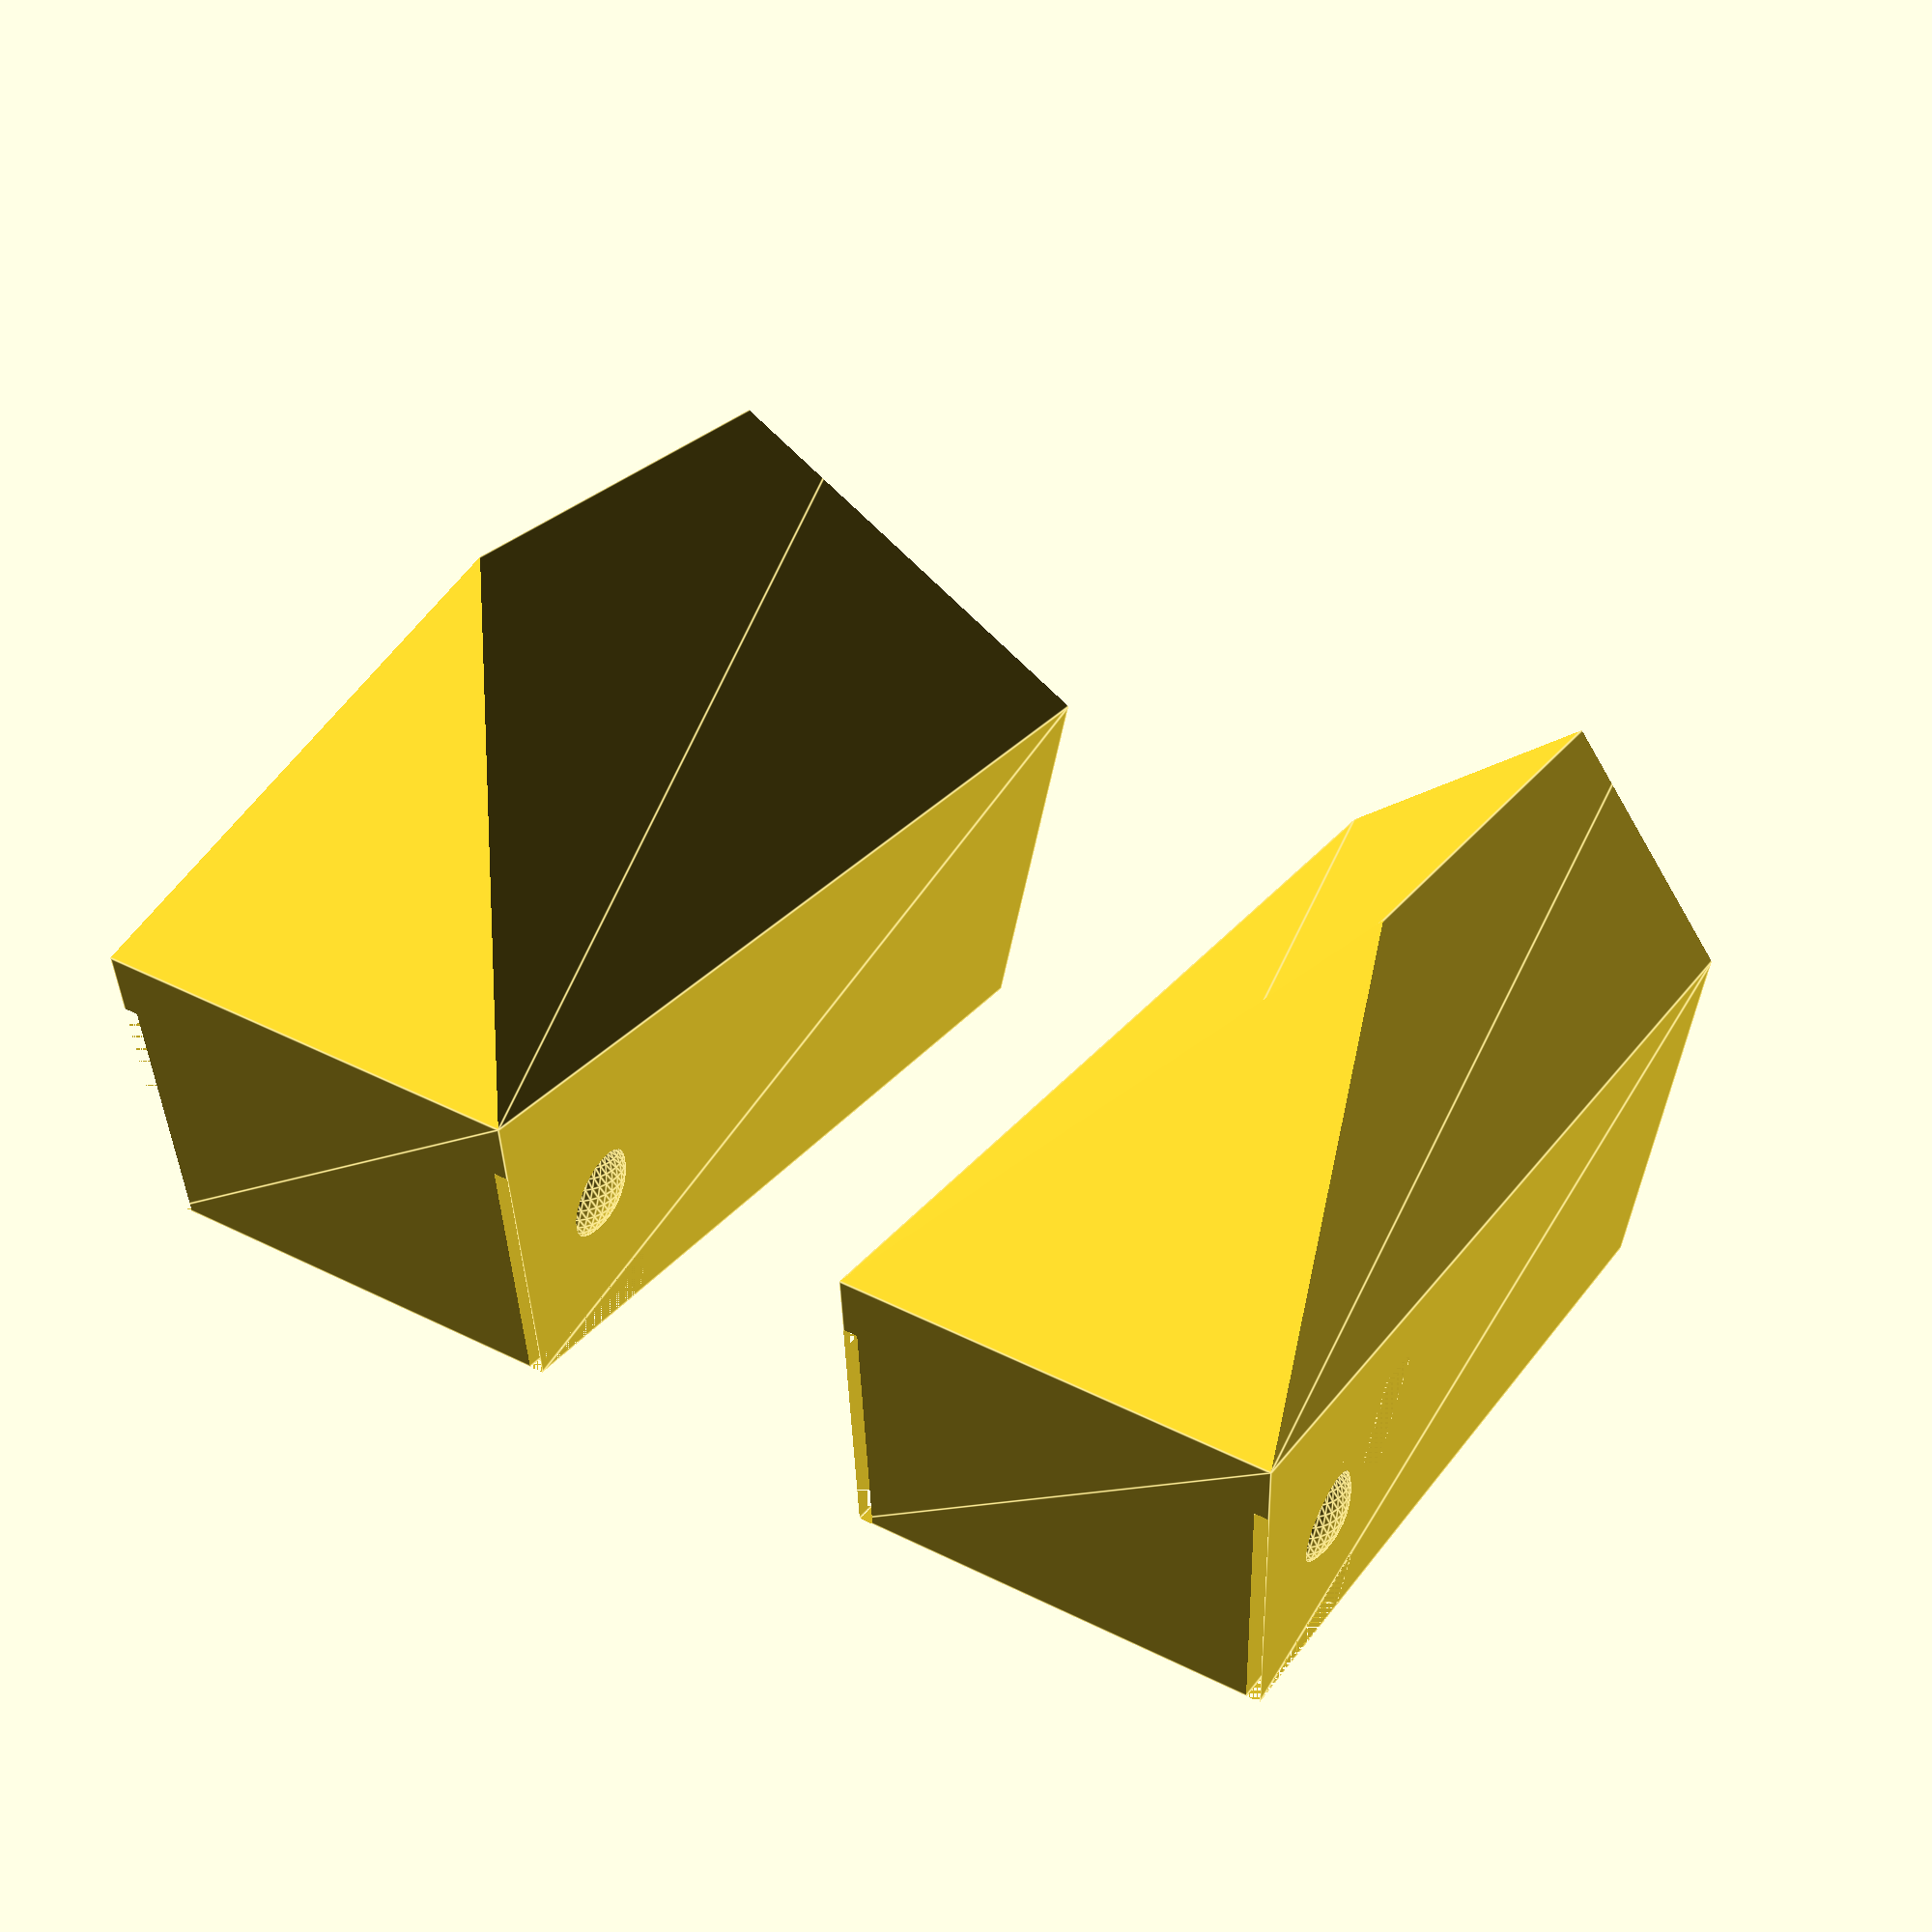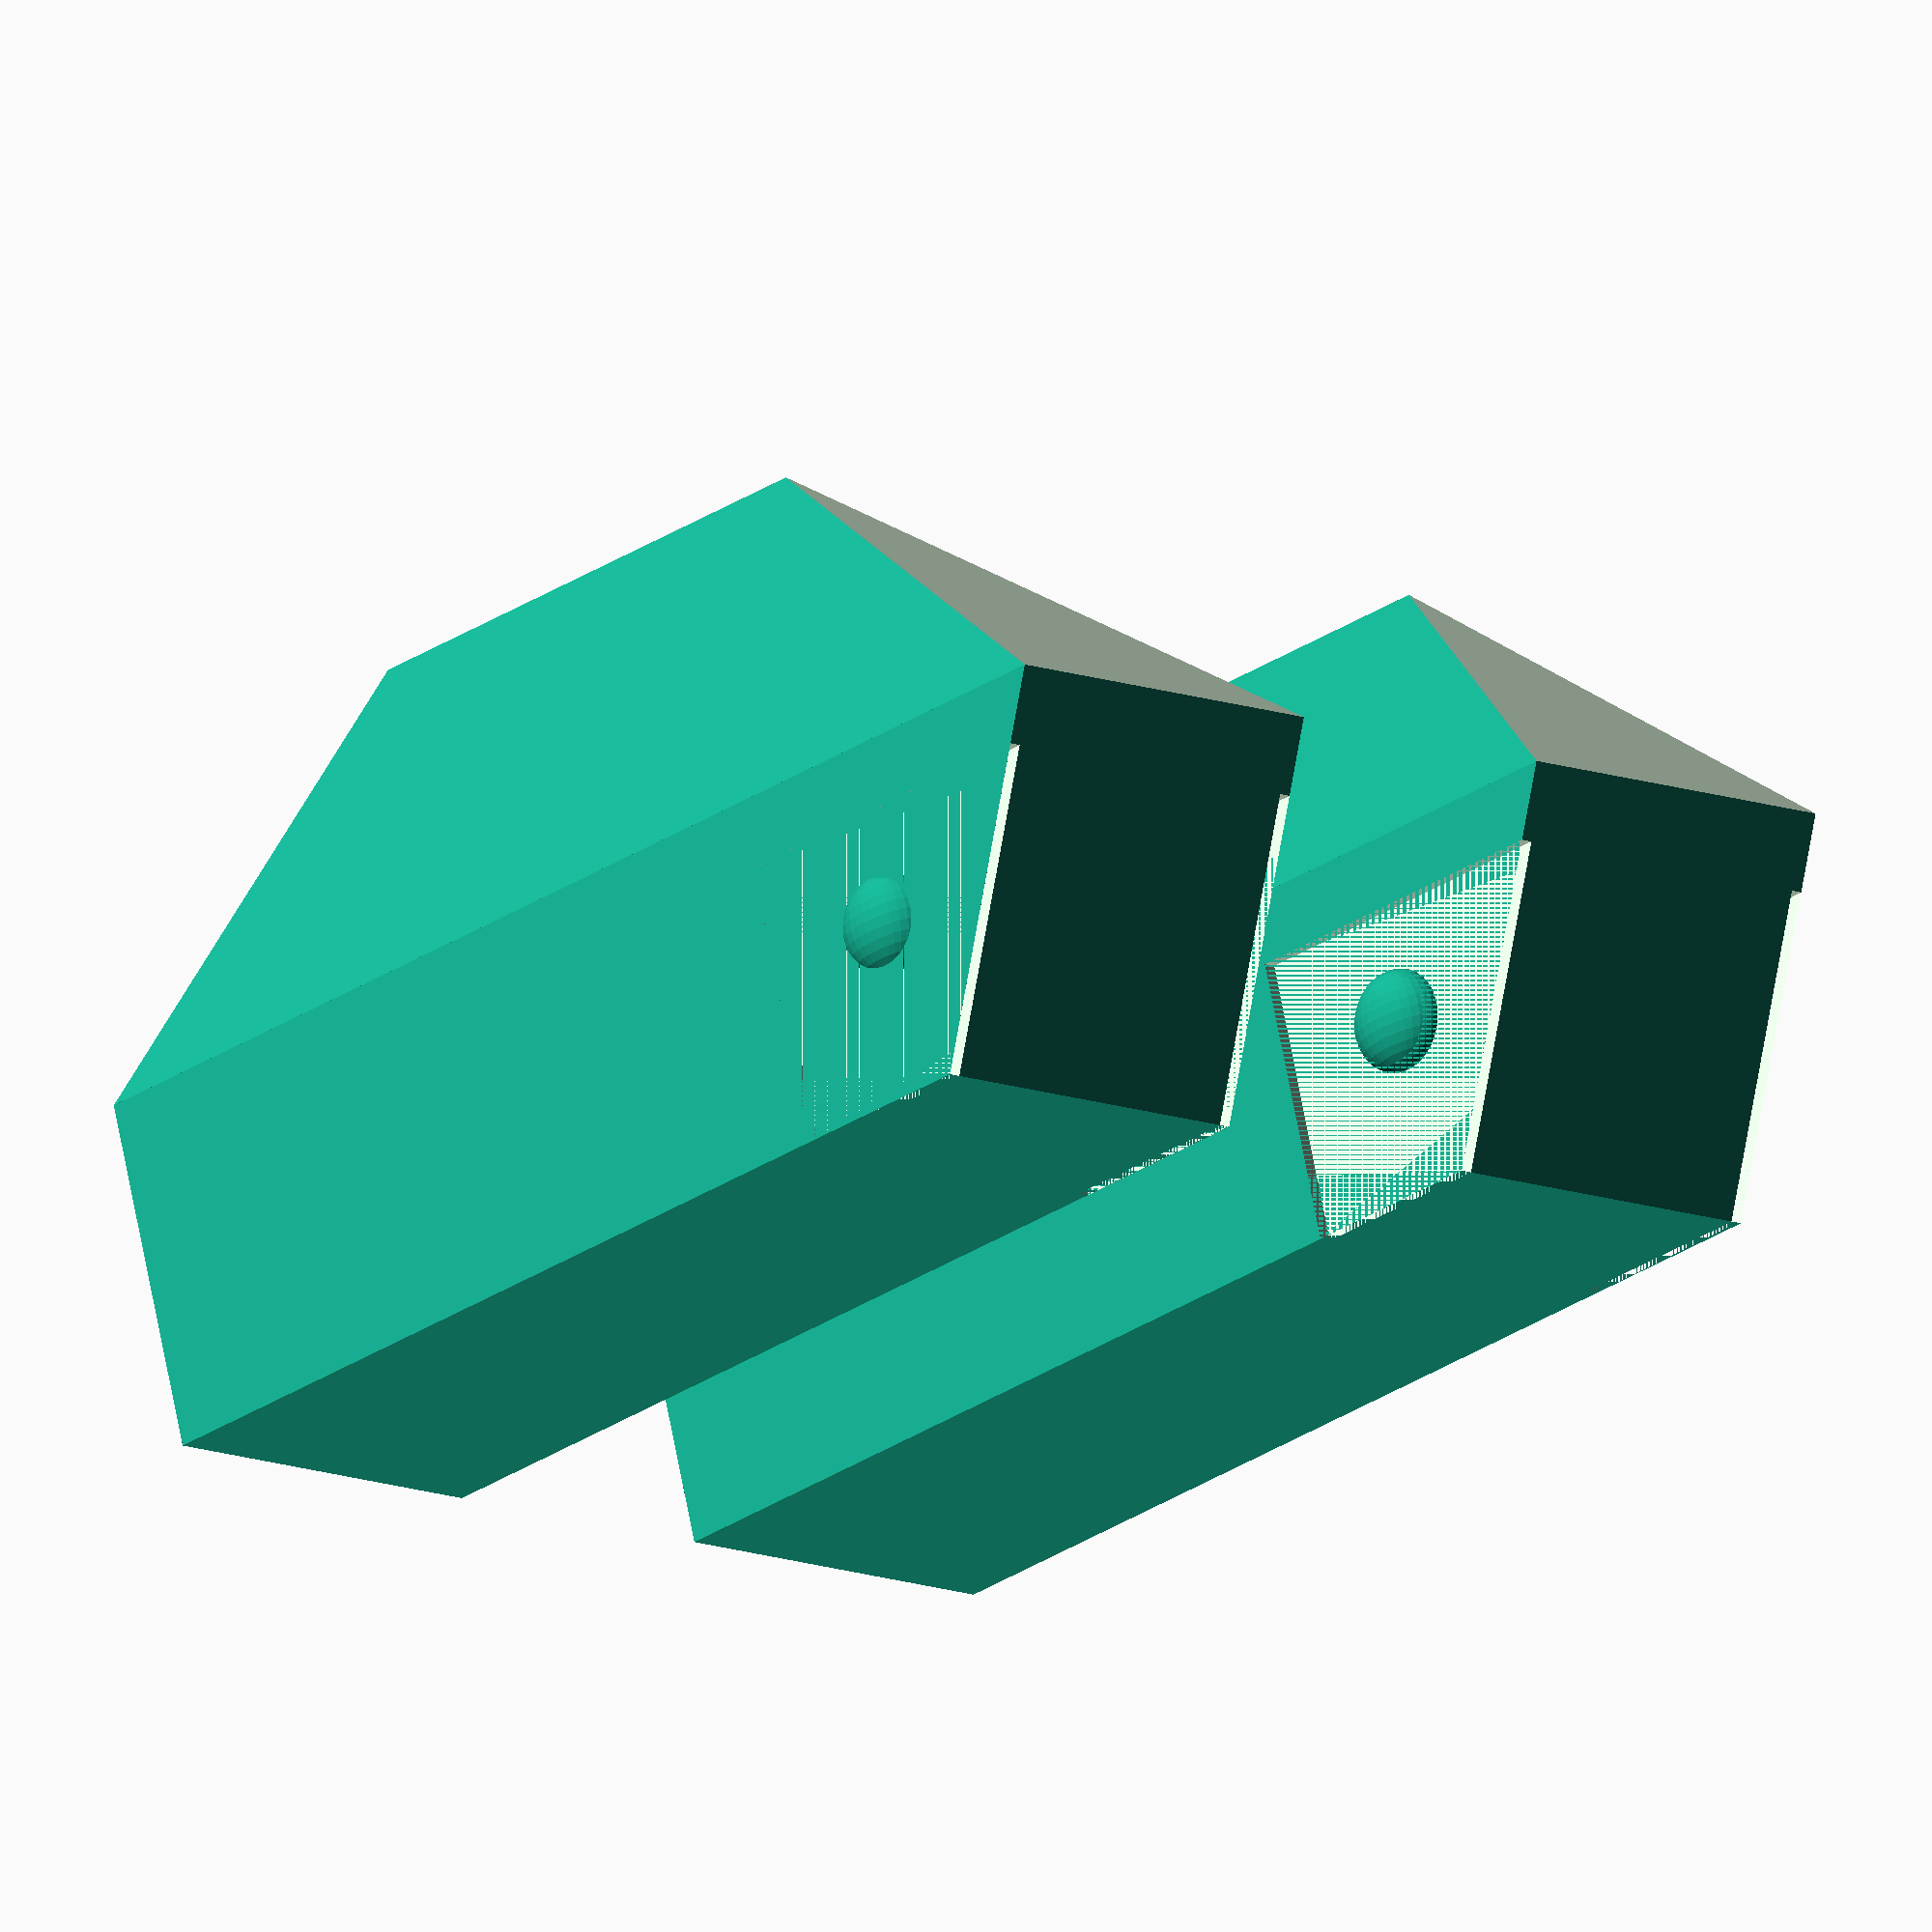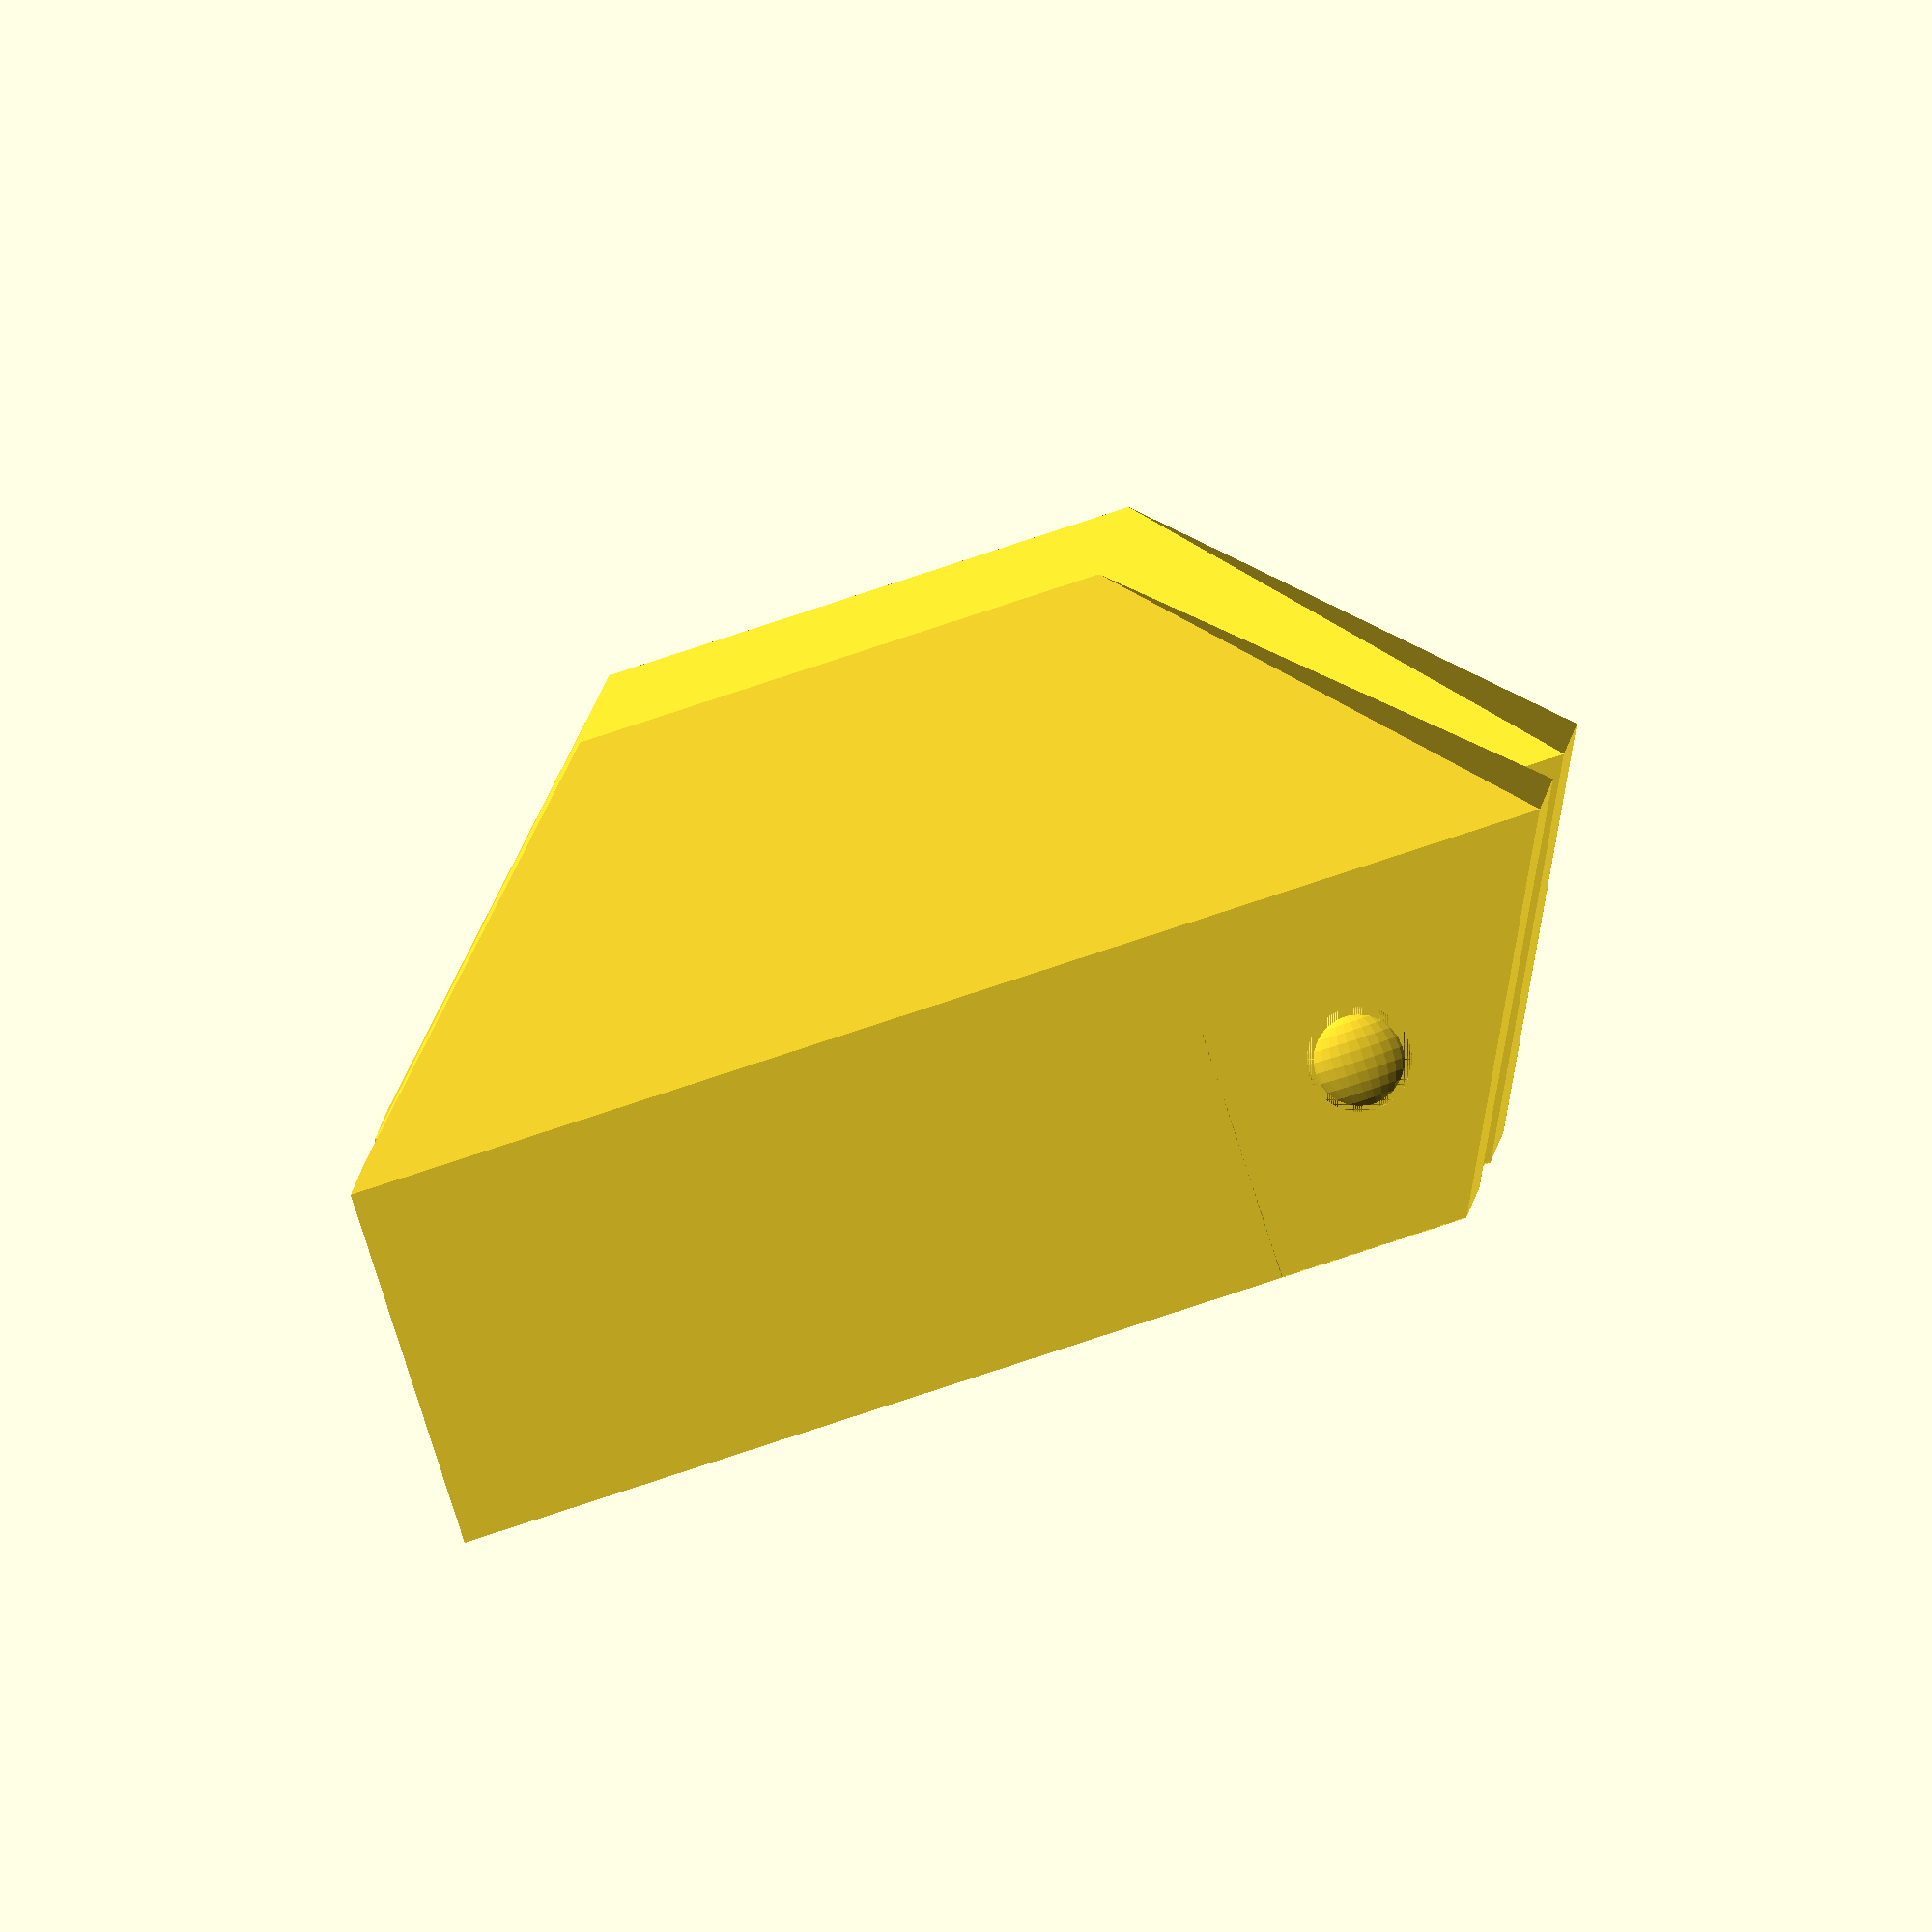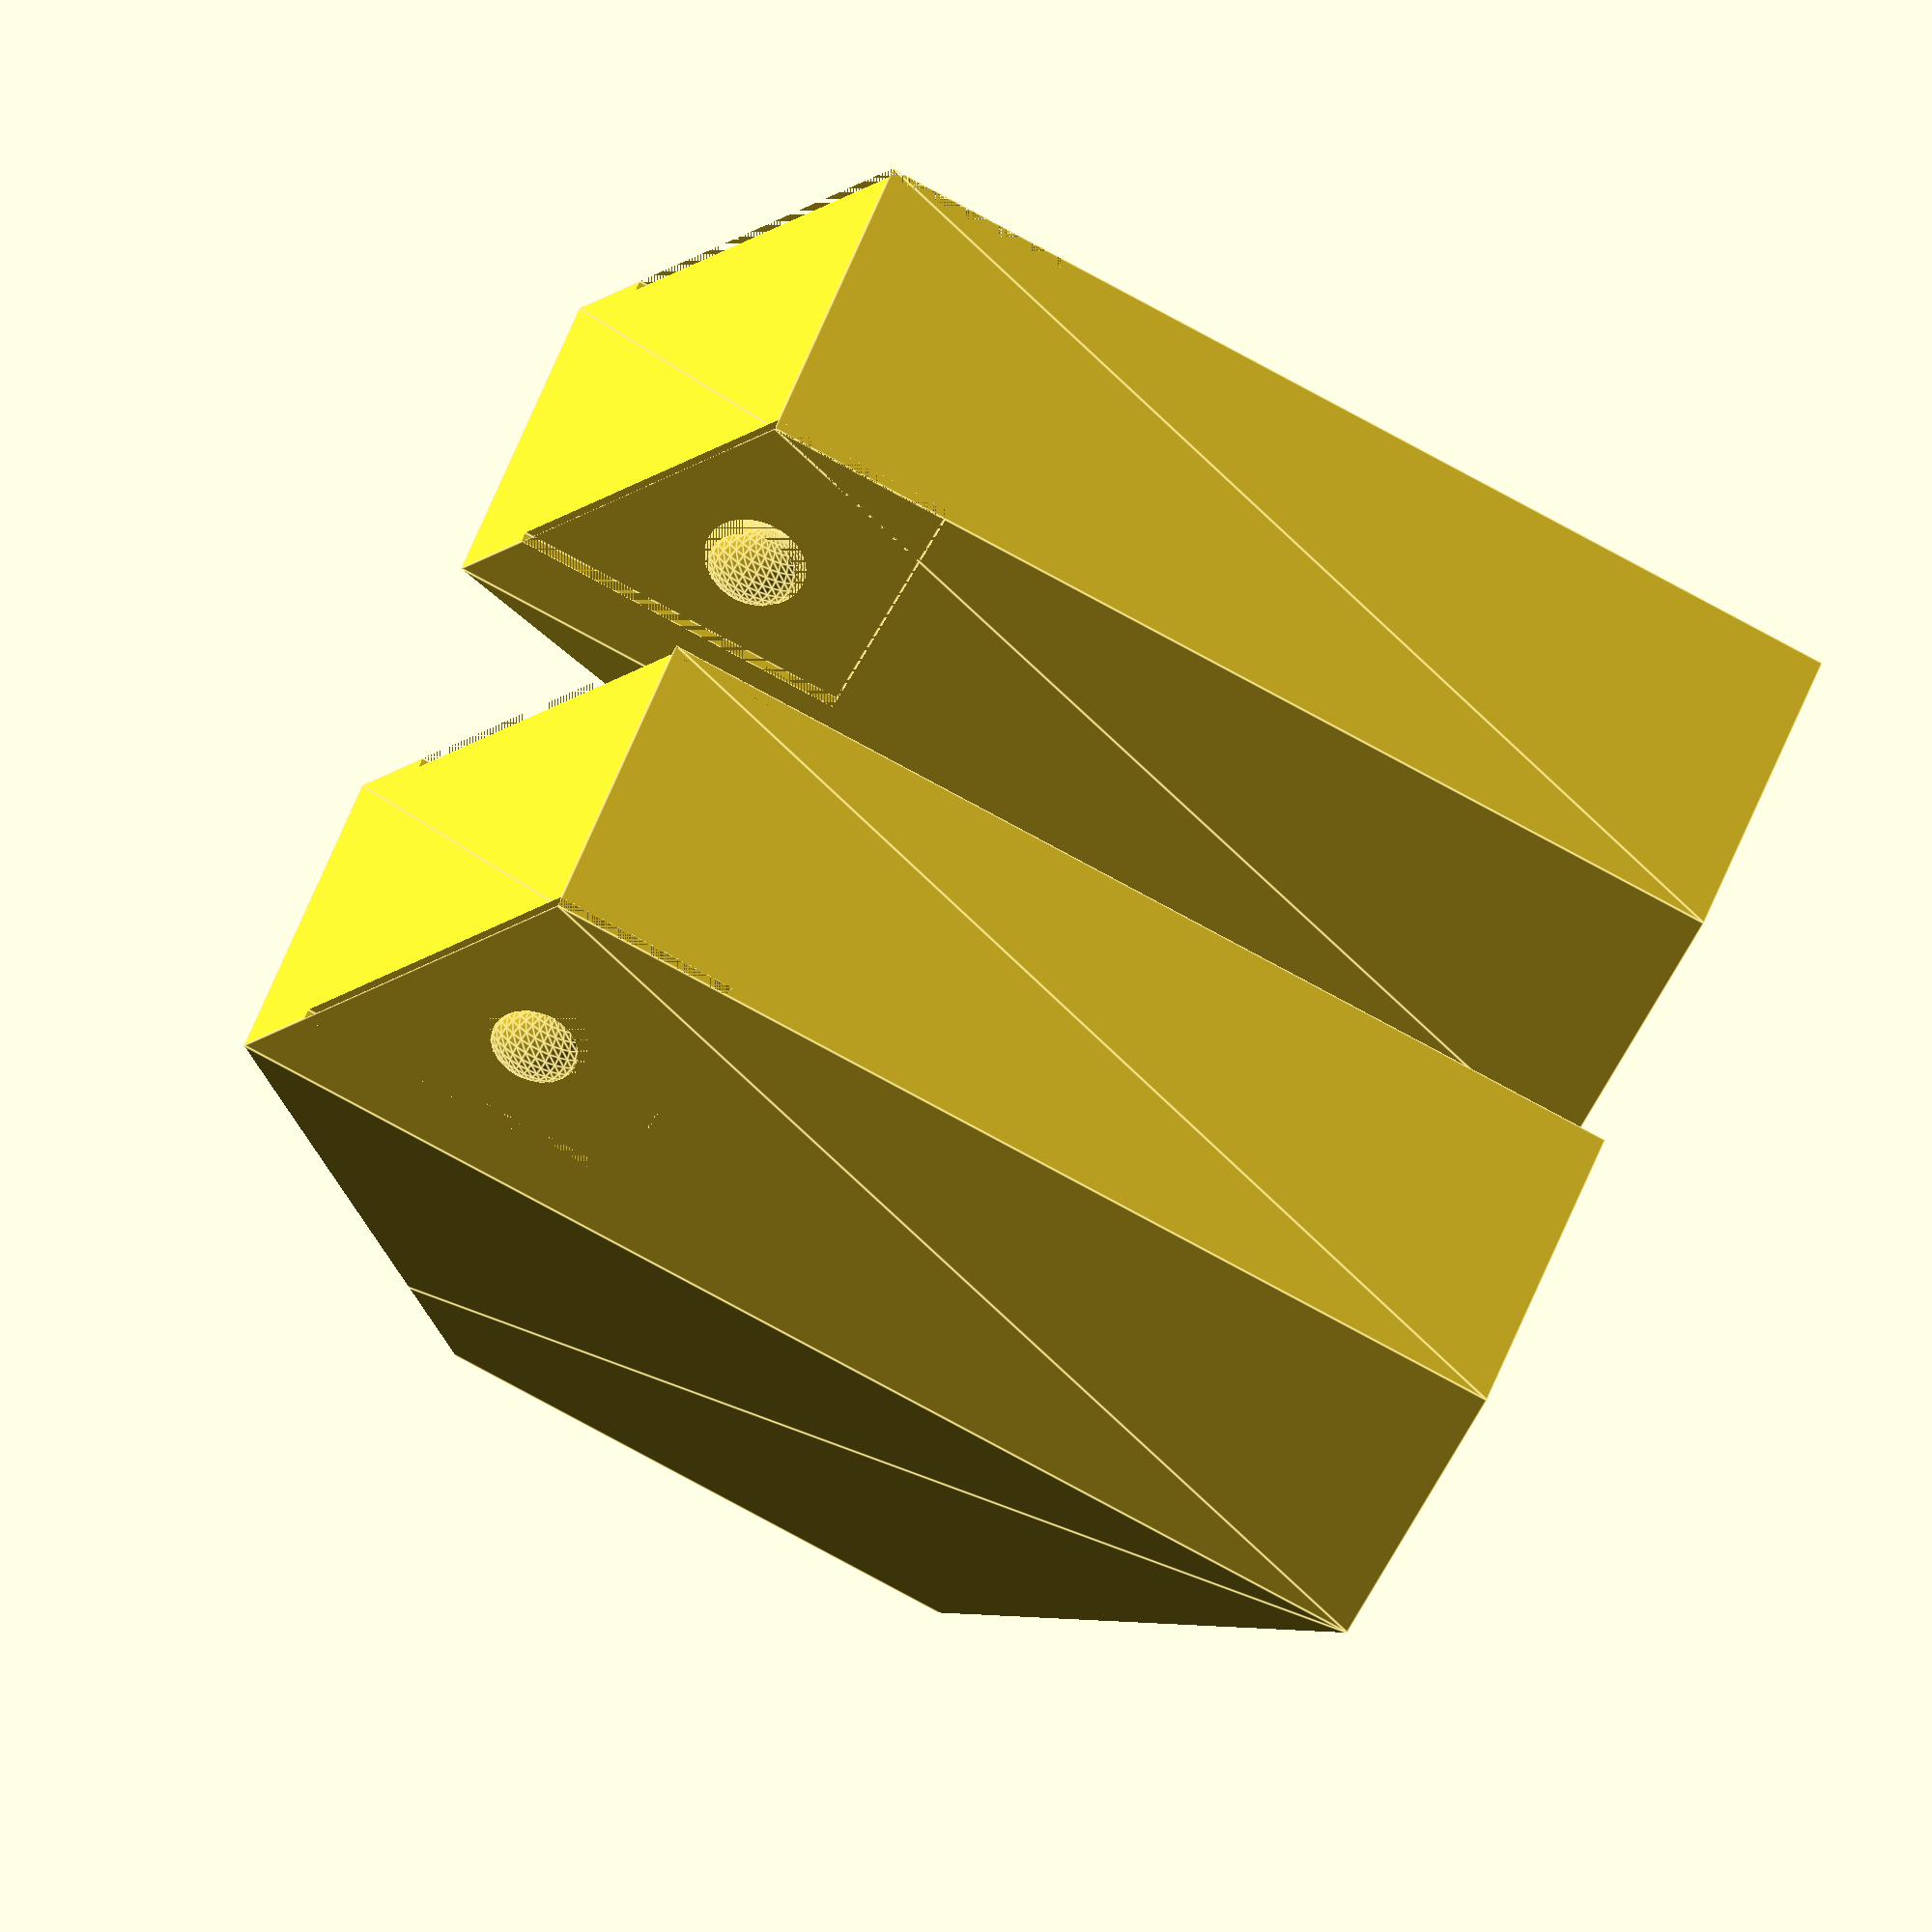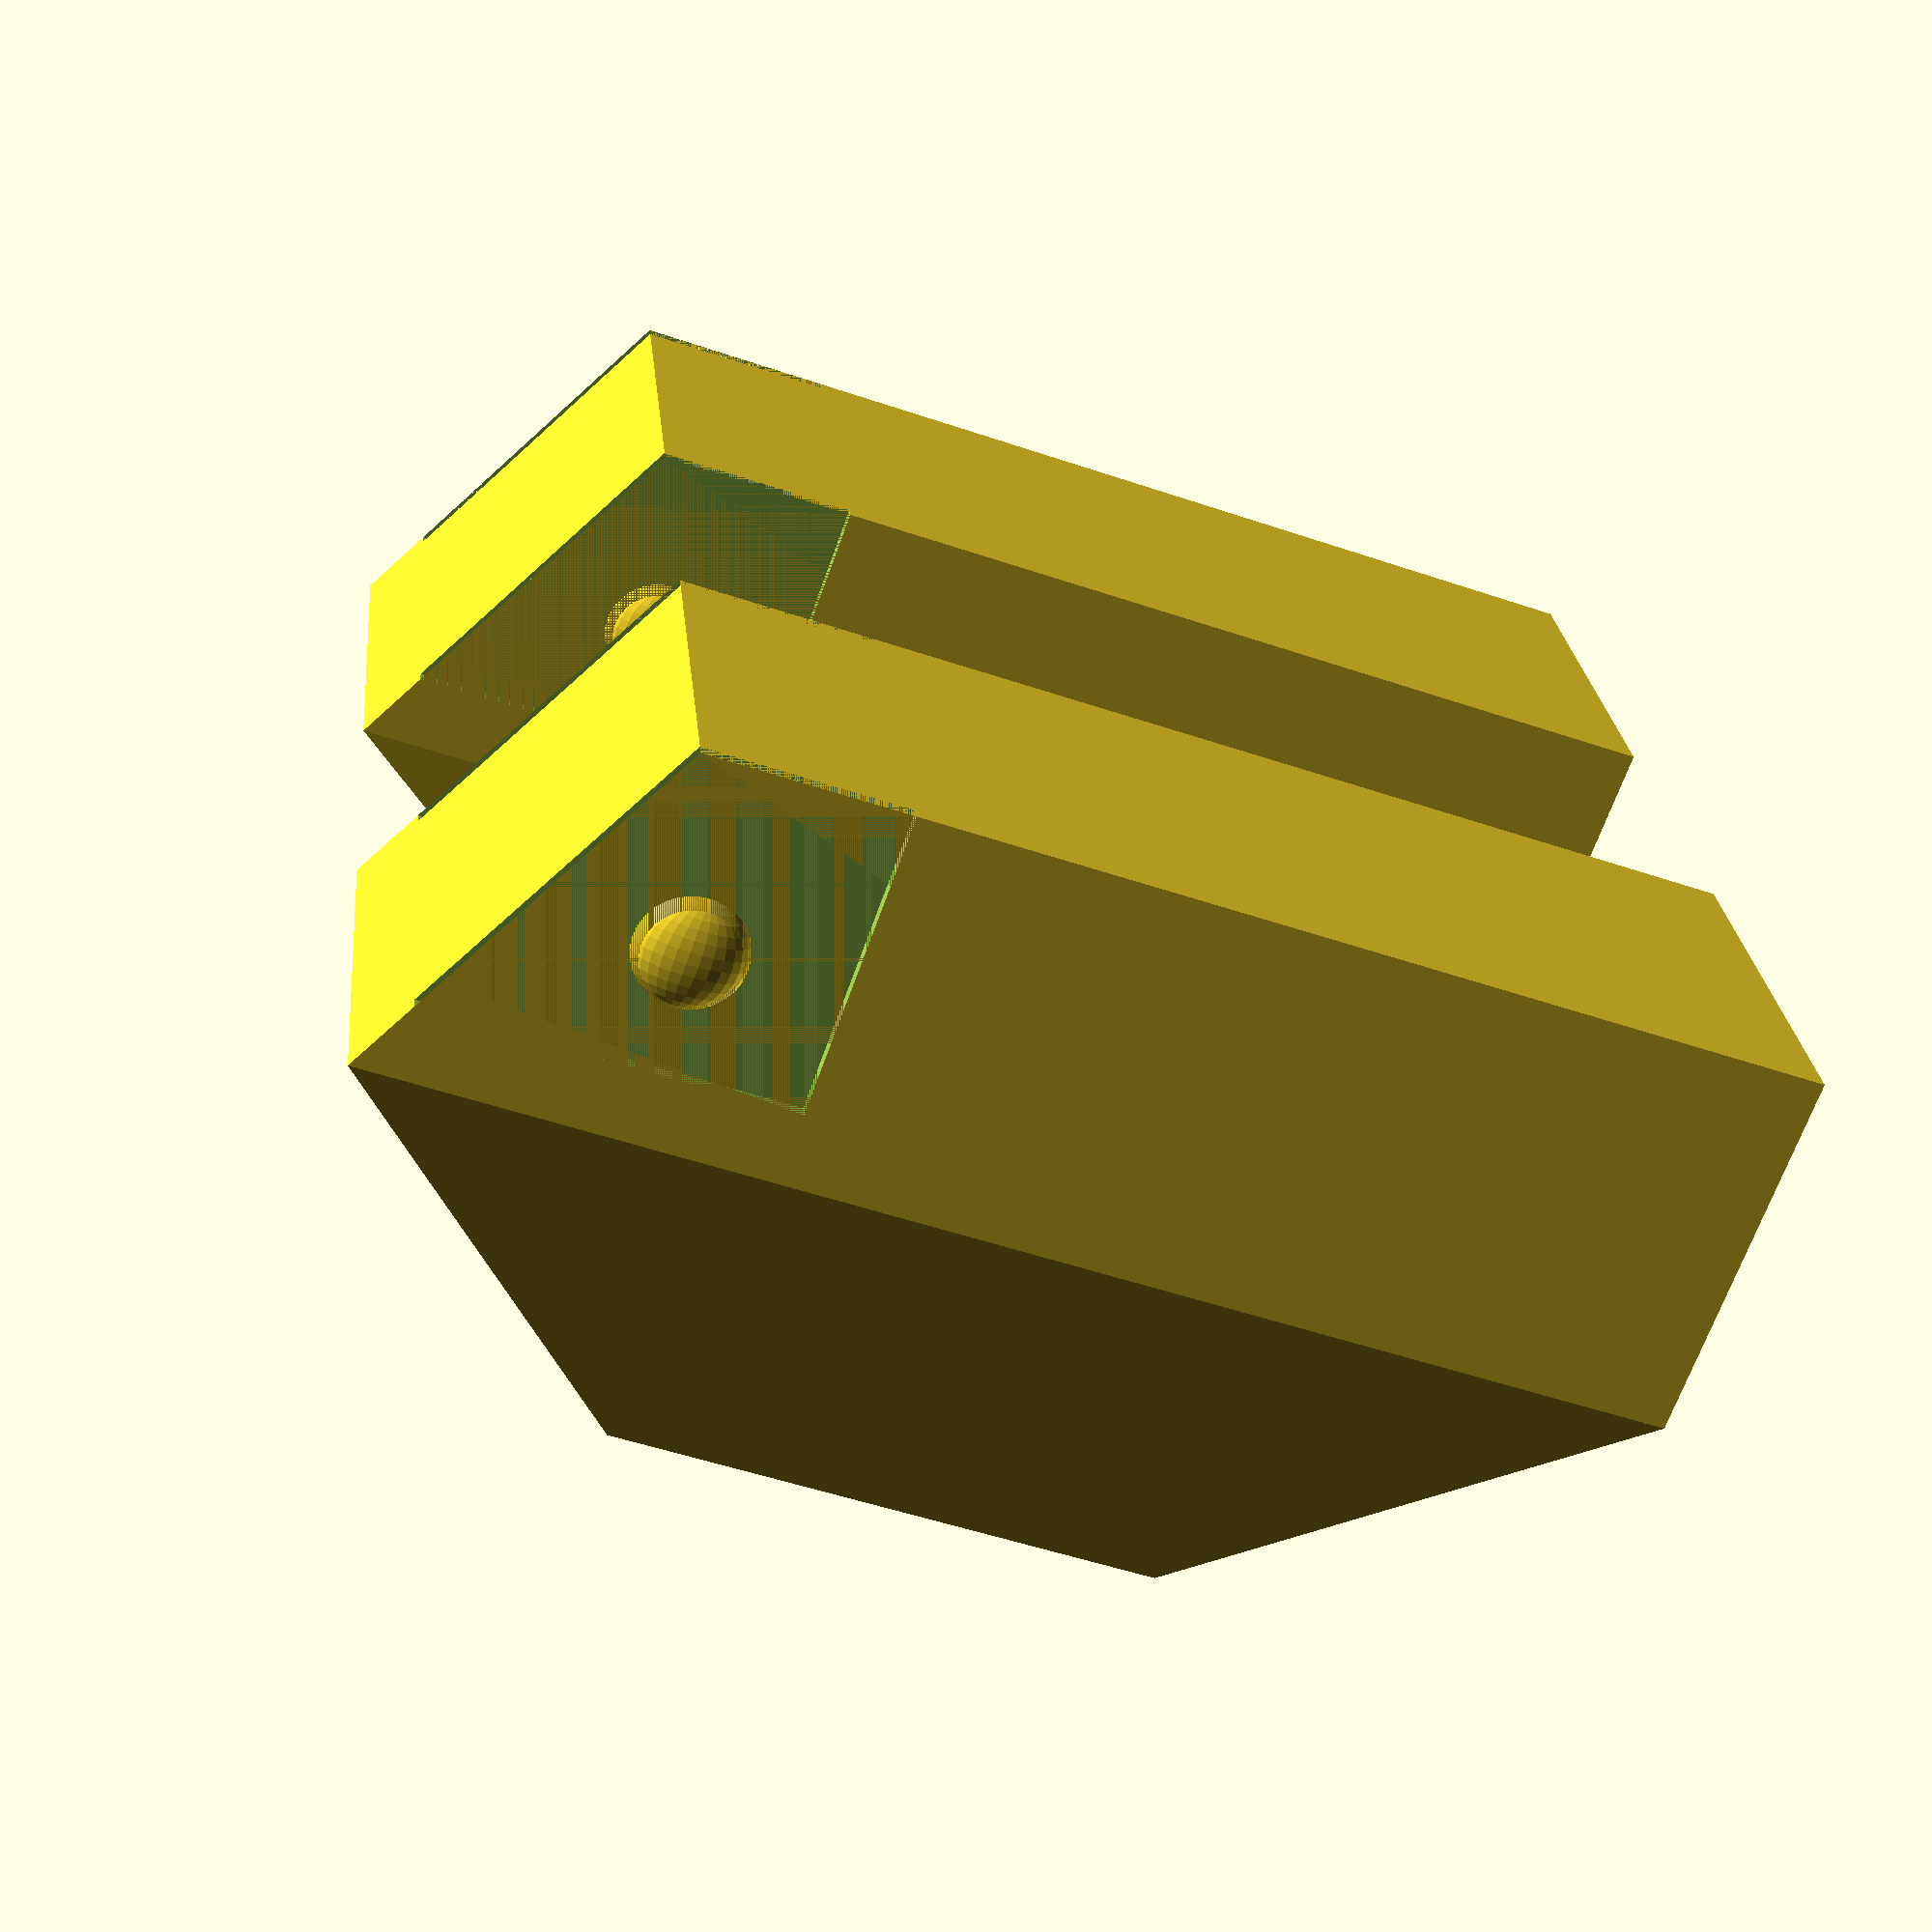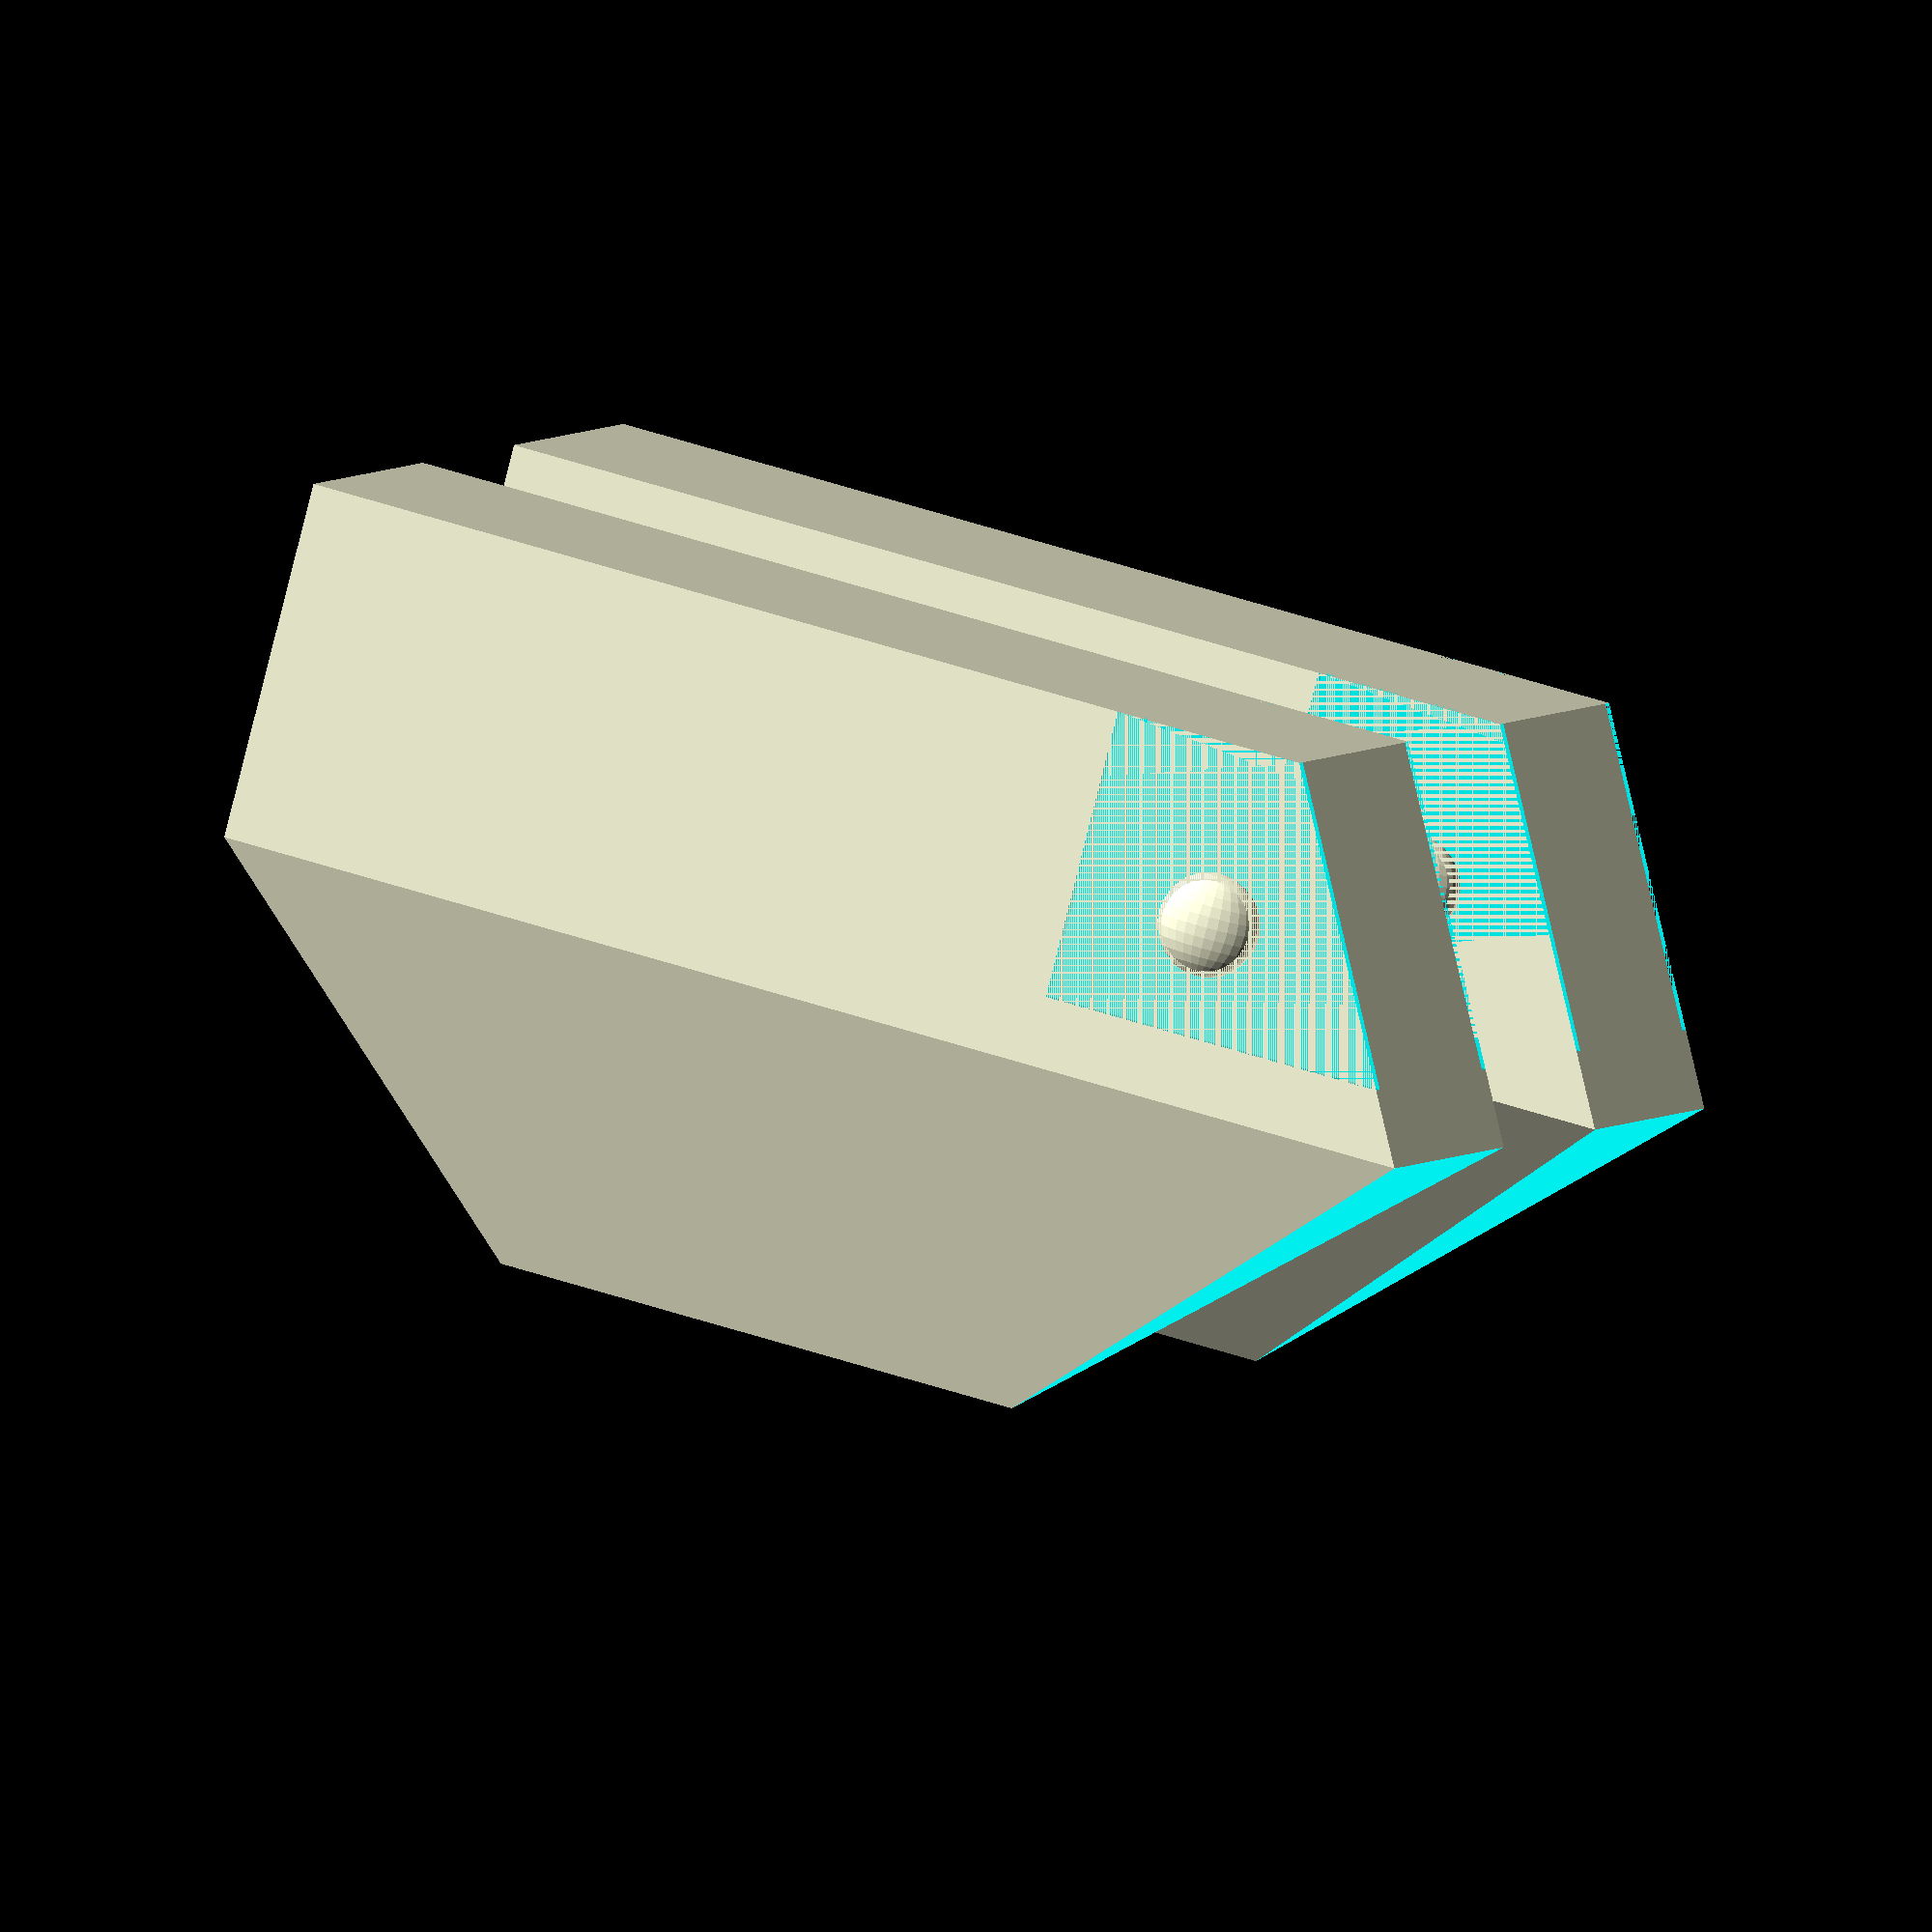
<openscad>
block_angle_height = 10;
block_angle_measure = 50;
block_angle_chamfer = 45;
block_inset_length_0 = 29.9;
block_inset_length_1 = 35.5;
block_inset_depth = 10.4;
block_inset_width = 12;
block_burr_radius = 1.5;
block_burr_depth = 0.8;
block_sink_depth = 0.4;
block_sink_margin_sides = 4;
block_sink_margin_top = 2;

module block_burr() {
  resize([0, block_burr_depth * 2, 0])
    sphere(block_burr_radius, $fn=30);
}

module block_sink() {
  cube([100, block_sink_depth, block_inset_depth - block_sink_margin_top]);
}


module block_inset() {
  union() {
    difference() {
      translate([0, block_inset_width, 0]) rotate([90, 0, 0])
        linear_extrude(block_inset_width) polygon([
          [0, 0],
          [block_inset_length_0, 0],
          [block_inset_length_1, block_inset_depth],
          [0, block_inset_depth]
        ]);

      translate([block_inset_length_0 - block_sink_margin_sides - block_burr_radius, 0, 0]) {
        translate([0, block_inset_width - block_sink_depth, 0])
          block_sink();
      
        block_sink();
      }
    }

    translate([block_inset_length_0 - block_burr_radius, 0, block_inset_depth / 2]) {
      translate([0, block_sink_depth, 0])
        block_burr();

      translate([0, block_inset_width - block_sink_depth, 0])
        block_burr();
    }
  }
}

module block_angle() {
  difference() {
    rotate([90, 0, 90])
      linear_extrude(block_inset_length_1) polygon([
        [0, 0],
        [block_inset_width, 0],
        [block_angle_height / tan(block_angle_measure), block_angle_height]
      ]);

    rotate([0, block_angle_chamfer, 0]) translate([-100, 0, 0])
      cube([100, block_inset_width, 100]);

    translate([block_inset_length_1, 0, 0]) rotate([0, -block_angle_chamfer, 0])
      cube([100, block_inset_width, 100]);
  }
}

module block(orientation) {
  union() {
    if (orientation == "right")
      rotate([0, 0, 180]) translate([-block_inset_length_1, -block_inset_width, 0])
        block_inset();
    else
      block_inset();

    translate([0, 0, block_inset_depth])
      block_angle();
  }
}

rotate([0, -90, 90])
  block("left");

translate([10, 0, block_inset_length_1]) rotate([0, -270, -90])
  block("right");

</openscad>
<views>
elev=157.2 azim=12.9 roll=154.6 proj=p view=edges
elev=30.9 azim=164.1 roll=313.3 proj=o view=solid
elev=260.5 azim=275.7 roll=251.8 proj=o view=wireframe
elev=263.1 azim=306.3 roll=118.2 proj=o view=edges
elev=230.6 azim=254.3 roll=110.5 proj=p view=wireframe
elev=131.8 azim=223.3 roll=249.2 proj=o view=solid
</views>
